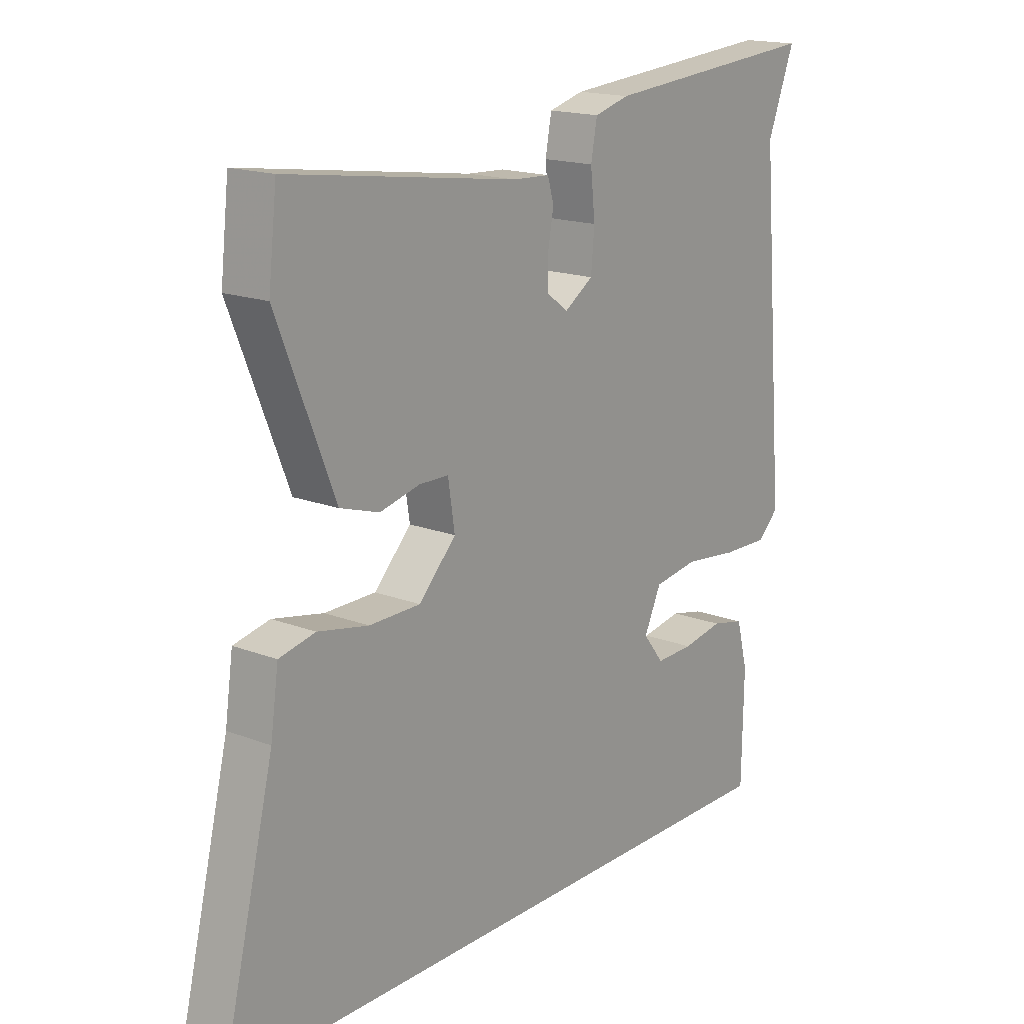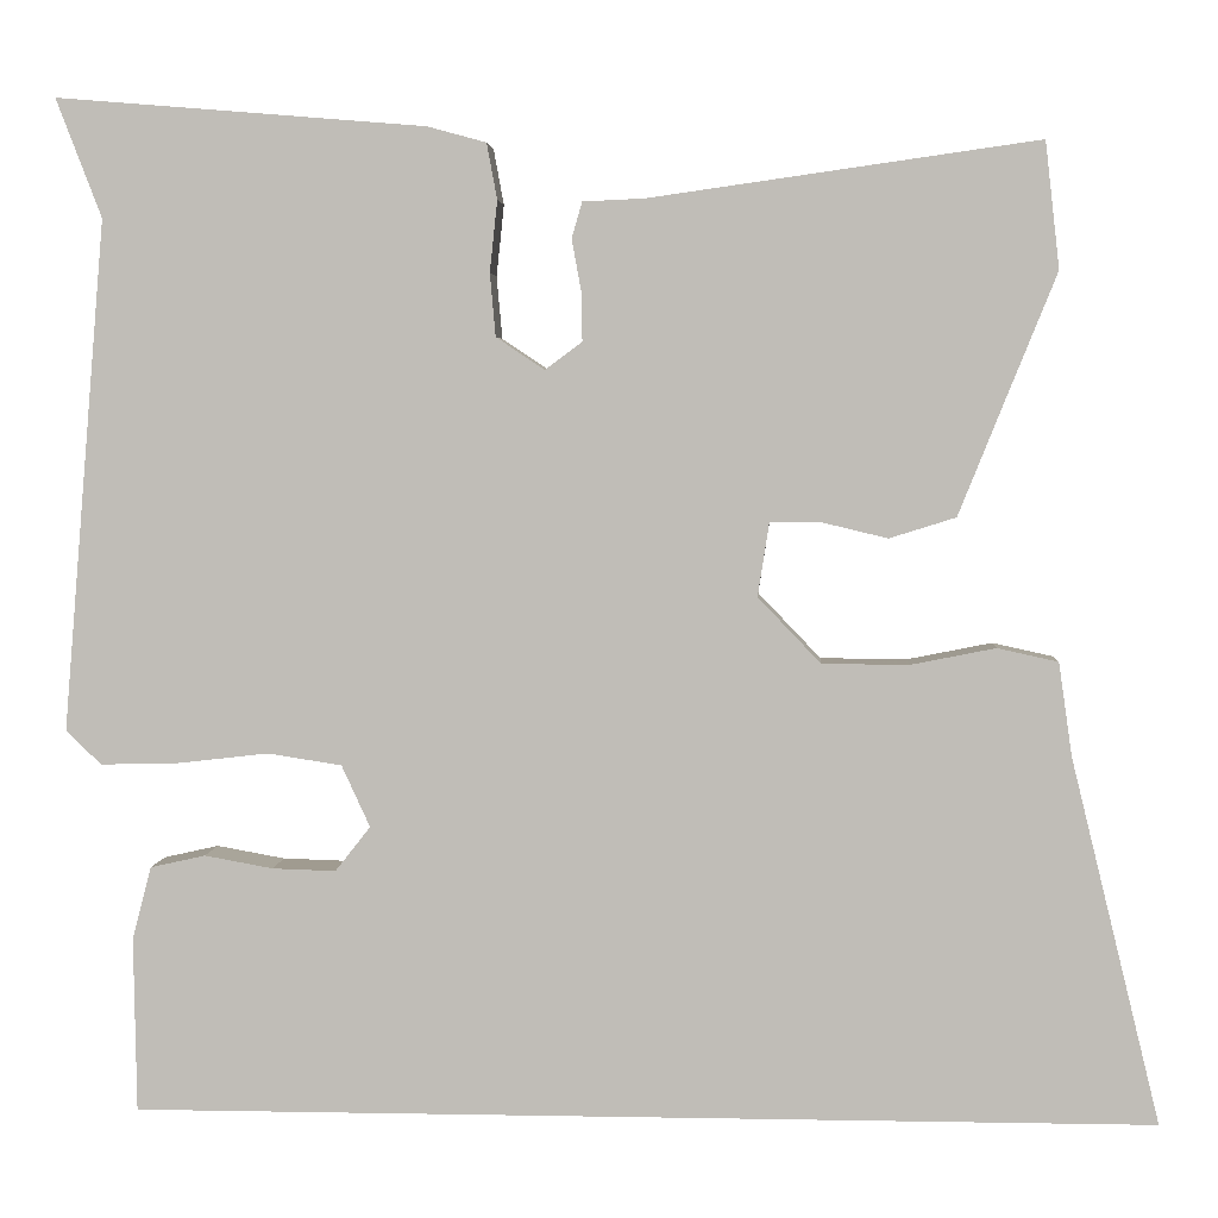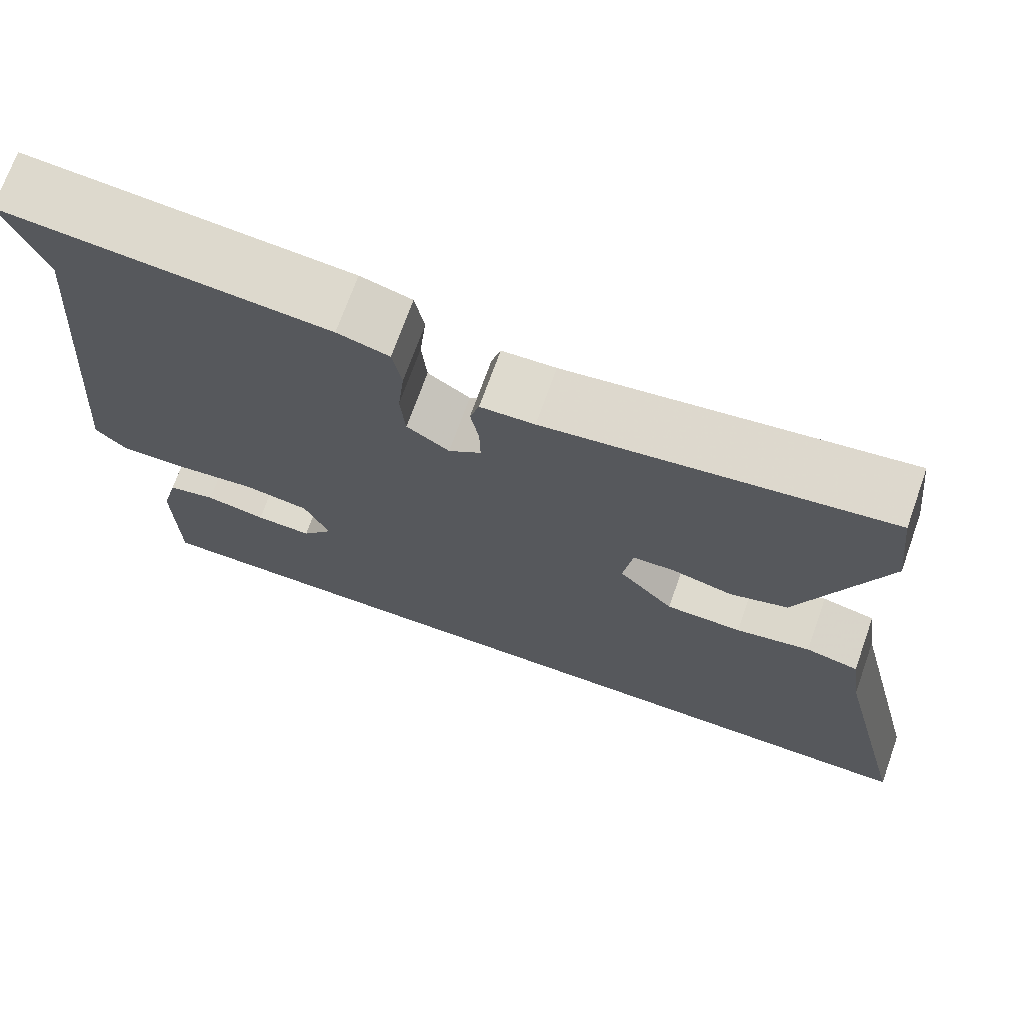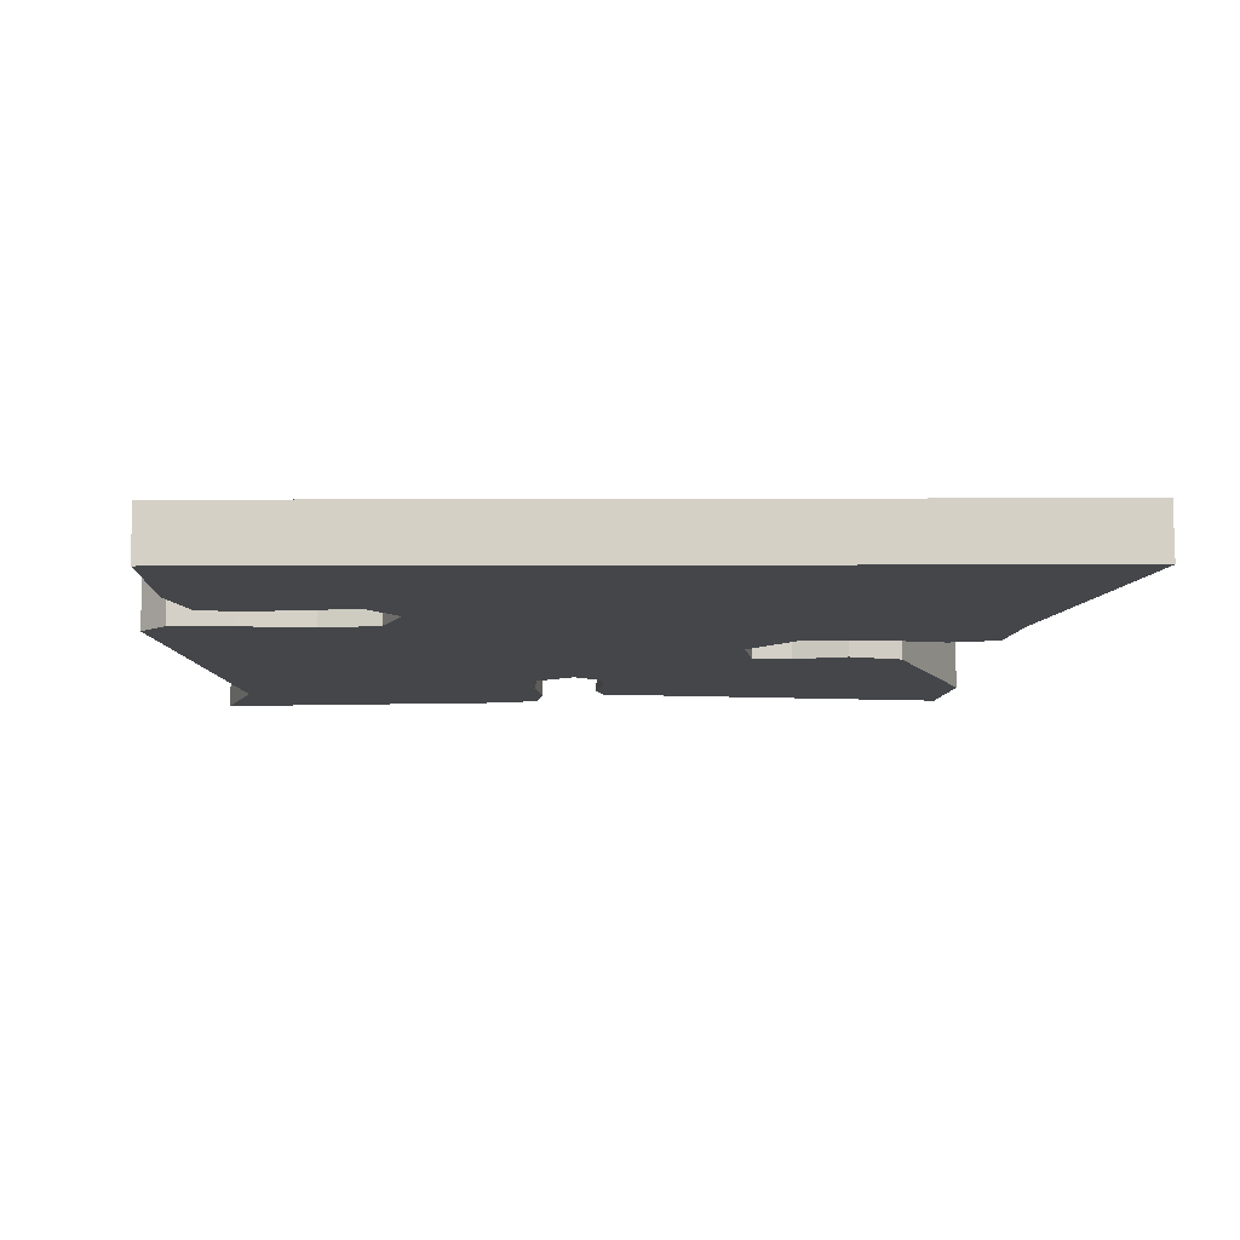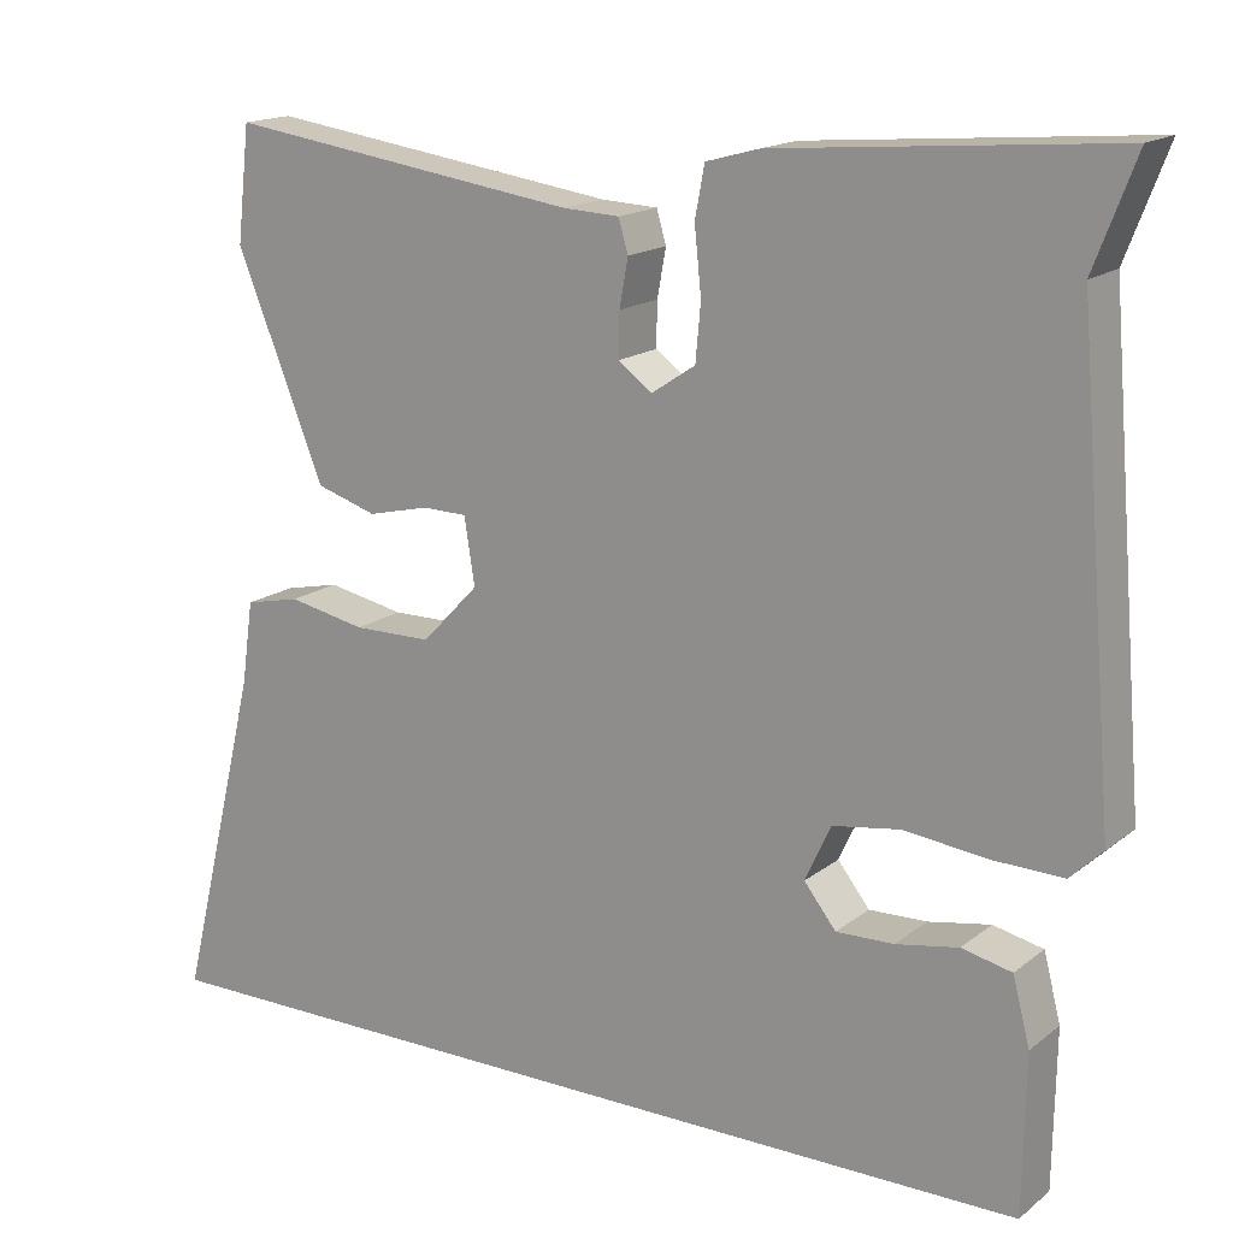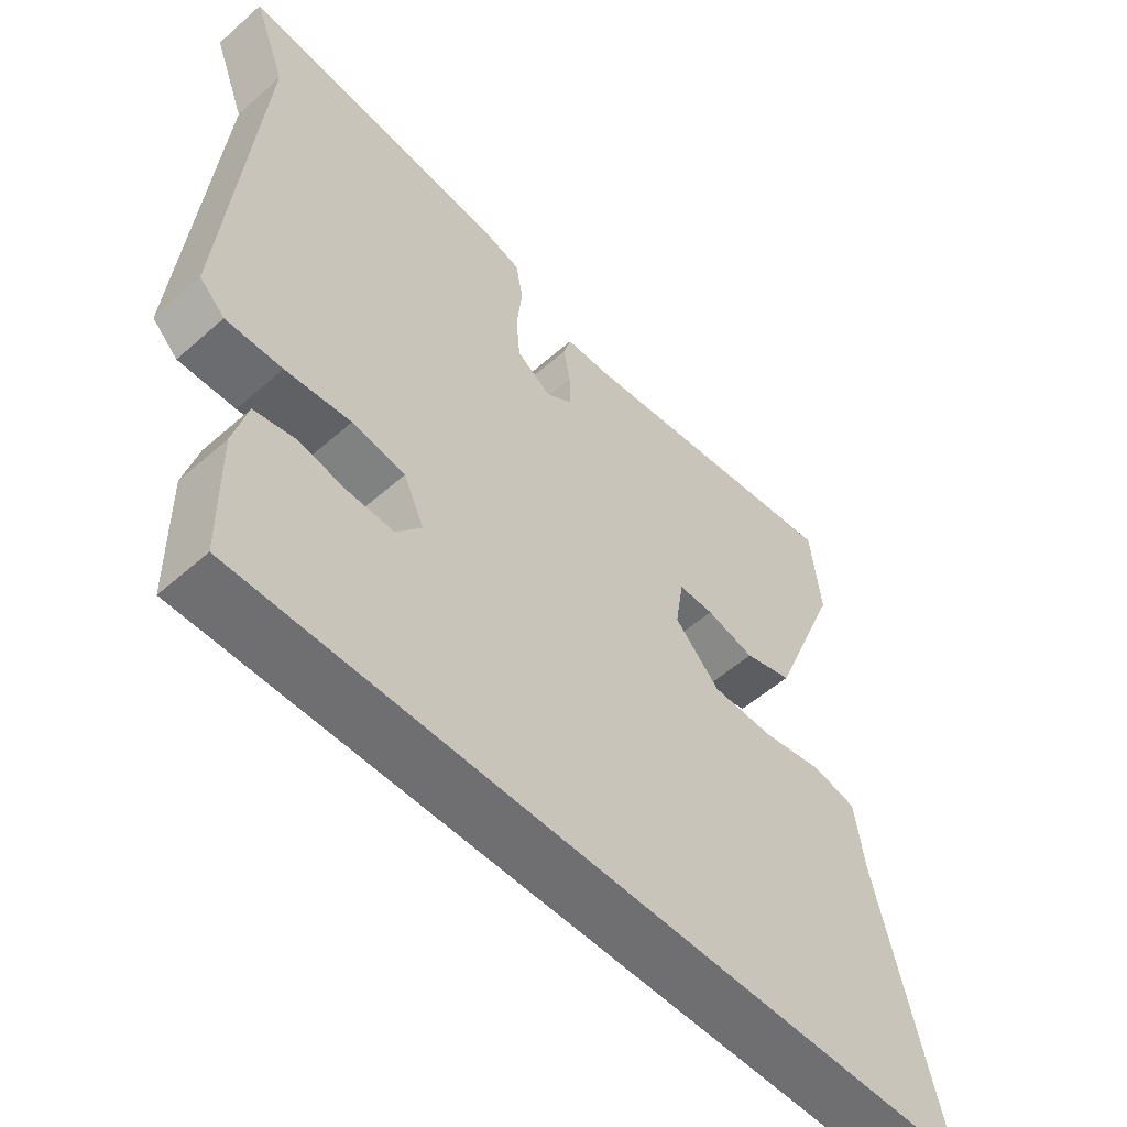
<metadata>
{"format":"obj","ext":"obj","renderer":"f3d","projection":"perspective","resolution":1024,"background":"white","views":[{"elev":17.0,"azim":-52.2,"up":"+Z"},{"elev":3.8,"azim":-176.4,"up":"+Z"},{"elev":71.1,"azim":-160.4,"up":"+Z"},{"elev":-9.8,"azim":-179.5,"up":"+Y"},{"elev":16.4,"azim":33.3,"up":"+Z"},{"elev":-54.7,"azim":132.9,"up":"+Z"}]}
</metadata>
<code>
v -0.625 0.07 -0.5
v -0.531 0.07 -0.115
v -0.517 0.07 -0.017
v -0.453 0.07 -0.003
v -0.363 0.07 -0.021
v -0.272 0.07 -0.02
v -0.206 0.07 0.049
v -0.218 0.07 0.126
v -0.27 0.07 0.127
v -0.341 0.07 0.11
v -0.411 0.07 0.132
v -0.458 0.07 0.249
v -0.513 0.07 0.385
v -0.498 0.07 0.518
v -0.089 0.07 0.46
v -0.024 0.07 0.457
v -0.013 0.07 0.419
v -0.023 0.07 0.364
v -0.024 0.07 0.313
v 0.015 0.07 0.284
v 0.066 0.07 0.318
v 0.072 0.07 0.384
v 0.064 0.07 0.459
v 0.075 0.07 0.518
v 0.137 0.07 0.535
v 0.526 0.07 0.567
v 0.478 0.07 0.442
v 0.523 0.07 -0.095
v 0.486 0.07 -0.131
v 0.404 0.07 -0.129
v 0.308 0.07 -0.118
v 0.23 0.07 -0.13
v 0.2 0.07 -0.195
v 0.237 0.07 -0.242
v 0.304 0.07 -0.24
v 0.376 0.07 -0.227
v 0.434 0.07 -0.24
v 0.454 0.07 -0.317
v 0.451 0.07 -0.5
v -0.625 0 -0.5
v -0.531 0 -0.115
v -0.517 0 -0.017
v -0.453 0 -0.003
v -0.363 0 -0.021
v -0.272 0 -0.02
v -0.206 0 0.049
v -0.218 0 0.126
v -0.27 0 0.127
v -0.341 0 0.11
v -0.411 0 0.132
v -0.458 0 0.249
v -0.513 0 0.385
v -0.498 0 0.518
v -0.089 0 0.46
v -0.024 0 0.457
v -0.013 0 0.419
v -0.023 0 0.364
v -0.024 0 0.313
v 0.015 0 0.284
v 0.066 0 0.318
v 0.072 0 0.384
v 0.064 0 0.459
v 0.075 0 0.518
v 0.137 0 0.535
v 0.526 0 0.567
v 0.478 0 0.442
v 0.523 0 -0.095
v 0.486 0 -0.131
v 0.404 0 -0.129
v 0.308 0 -0.118
v 0.23 0 -0.13
v 0.2 0 -0.195
v 0.237 0 -0.242
v 0.304 0 -0.24
v 0.376 0 -0.227
v 0.434 0 -0.24
v 0.454 0 -0.317
v 0.451 0 -0.5
f 38 39 1 2
f 35 36 37 38
f 34 35 38
f 34 38 2 3
f 33 34 3 4
f 28 29 30 31
f 27 28 31
f 27 31 32
f 22 23 24 25
f 21 22 25 26
f 20 21 26 27
f 15 16 17 18
f 15 18 19
f 12 13 14 15
f 12 15 19
f 9 10 11 12
f 8 9 12 19
f 7 8 19 20
f 33 4 5
f 33 5 6
f 32 33 6 7
f 7 20 27 32
f 41 40 78 77
f 77 76 75 74
f 77 74 73
f 42 41 77 73
f 43 42 73 72
f 70 69 68 67
f 70 67 66
f 71 70 66
f 64 63 62 61
f 65 64 61 60
f 66 65 60 59
f 57 56 55 54
f 58 57 54
f 54 53 52 51
f 58 54 51
f 51 50 49 48
f 58 51 48 47
f 59 58 47 46
f 44 43 72
f 45 44 72
f 46 45 72 71
f 71 66 59 46
f 1 40 41 2
f 2 41 42 3
f 3 42 43 4
f 4 43 44 5
f 5 44 45 6
f 6 45 46 7
f 7 46 47 8
f 8 47 48 9
f 9 48 49 10
f 10 49 50 11
f 11 50 51 12
f 12 51 52 13
f 13 52 53 14
f 14 53 54 15
f 15 54 55 16
f 16 55 56 17
f 17 56 57 18
f 18 57 58 19
f 19 58 59 20
f 20 59 60 21
f 21 60 61 22
f 22 61 62 23
f 23 62 63 24
f 24 63 64 25
f 25 64 65 26
f 26 65 66 27
f 27 66 67 28
f 28 67 68 29
f 29 68 69 30
f 30 69 70 31
f 31 70 71 32
f 32 71 72 33
f 33 72 73 34
f 34 73 74 35
f 35 74 75 36
f 36 75 76 37
f 37 76 77 38
f 38 77 78 39
f 39 78 40 1

</code>
